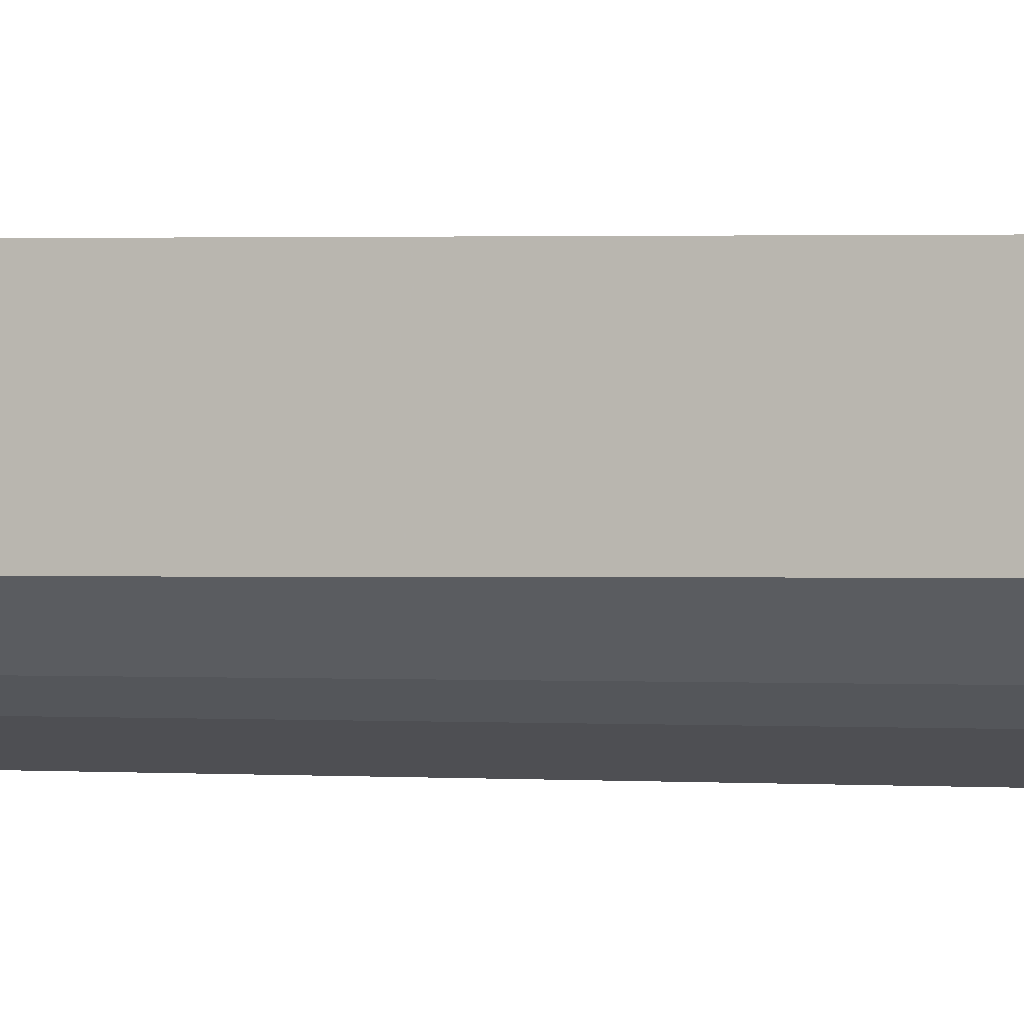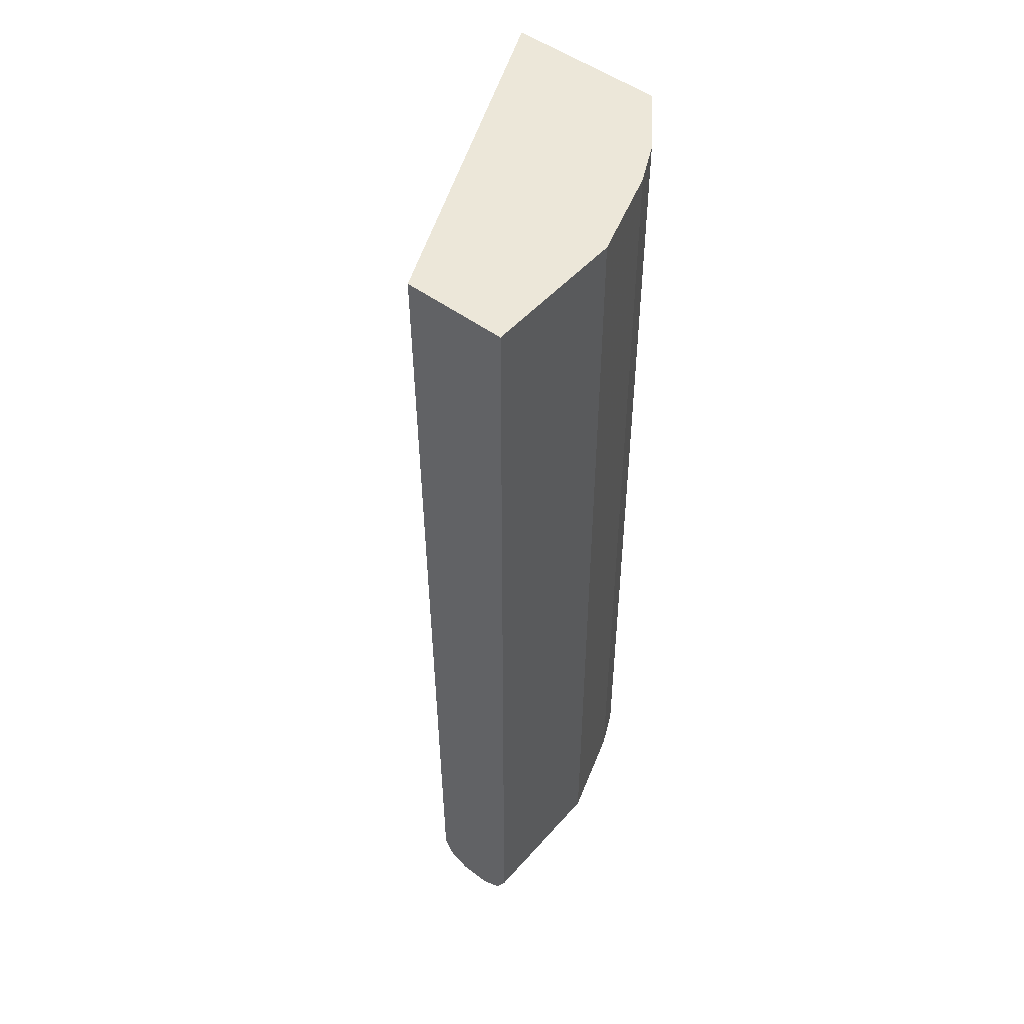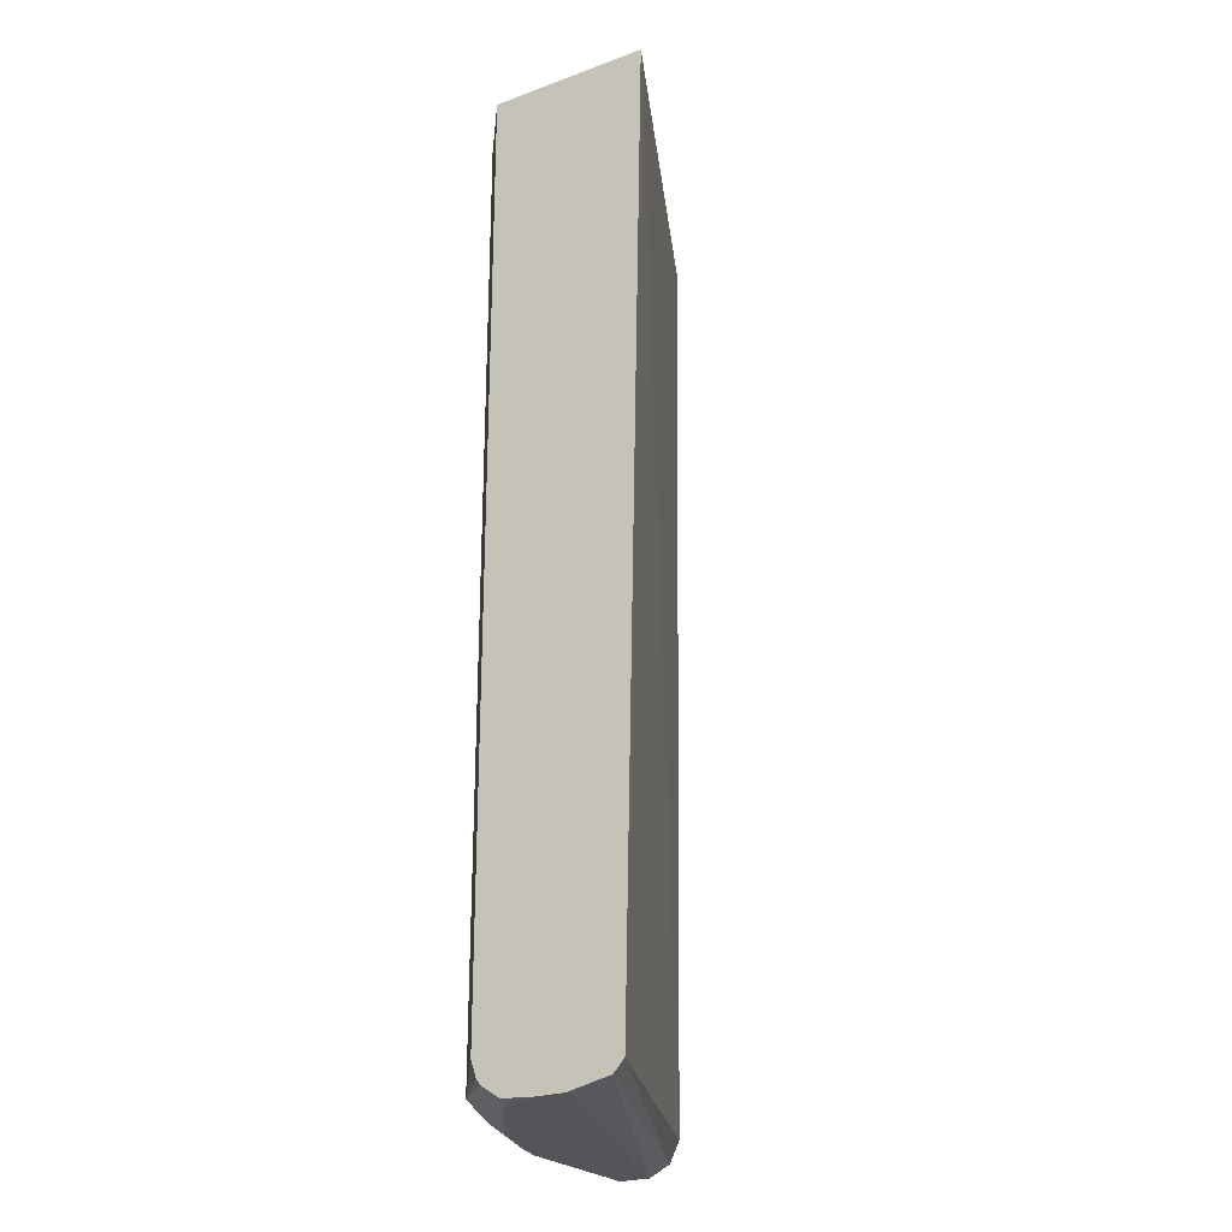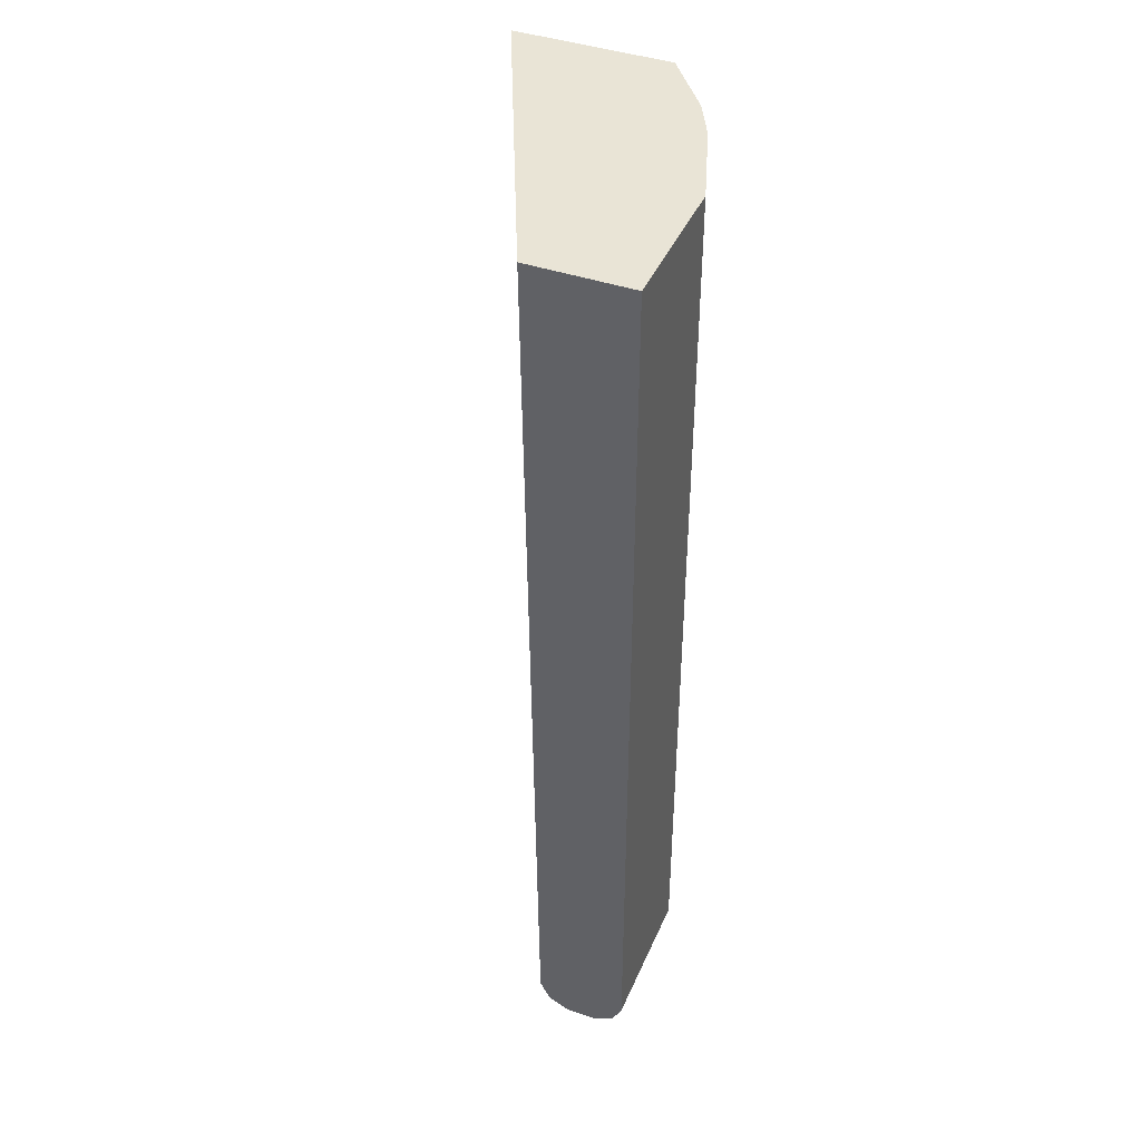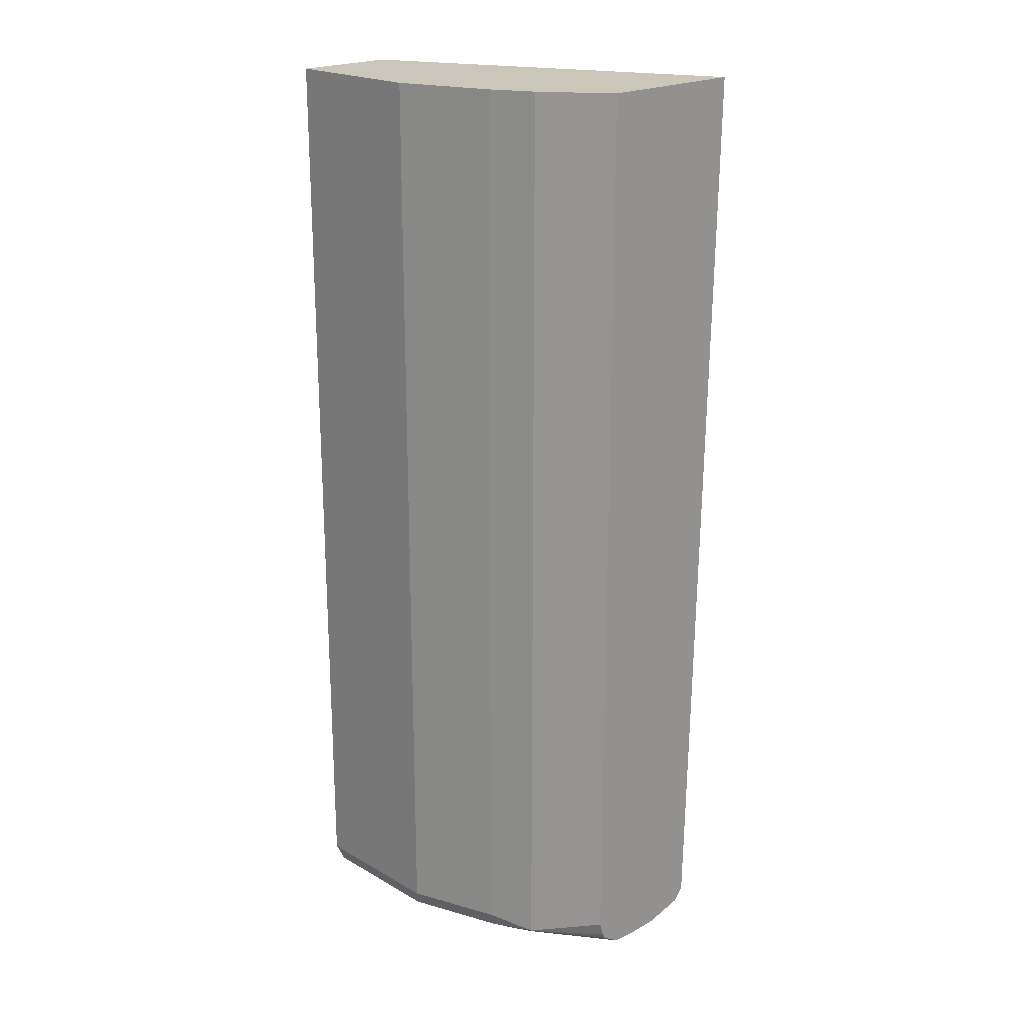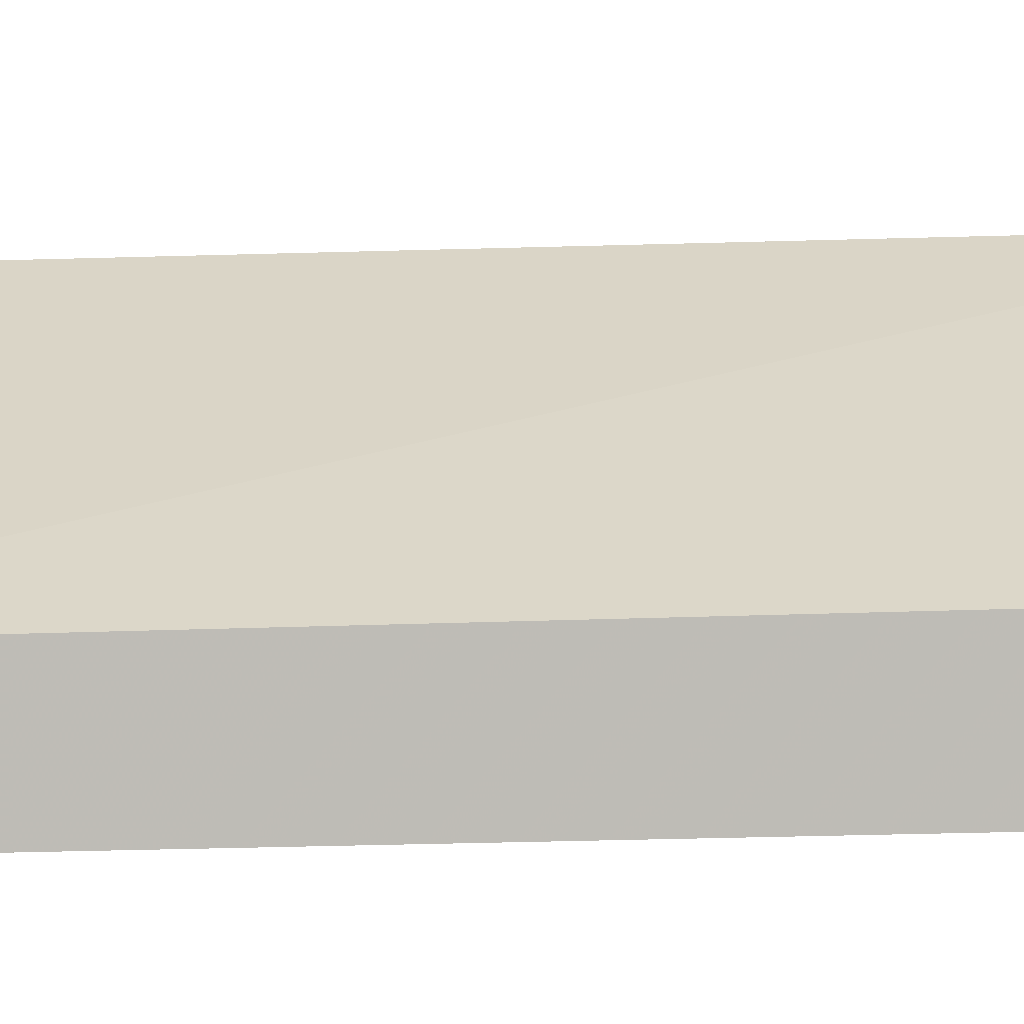
<metadata>
{"format":"obj","ext":"obj","renderer":"f3d","projection":"perspective","resolution":1024,"background":"white","views":[{"elev":-0.6,"azim":-71.9,"up":"+Z"},{"elev":49.7,"azim":129.5,"up":"+Y"},{"elev":-24.5,"azim":-59.2,"up":"+Y"},{"elev":42.4,"azim":112.3,"up":"+Y"},{"elev":21.1,"azim":-134.6,"up":"+Y"},{"elev":5.7,"azim":83.4,"up":"+Z"}]}
</metadata>
<code>
v -0.383 -0.7771 -0.4055
v -0.383 -0.7771 -0.3717
v -0.383 -0.7748 -0.437
v -0.3716 -0.7771 -0.4392
v -0.3716 -0.7771 -0.3717
v -0.383 -0.7672 -0.3265
v -0.2984 -0.7714 -0.5011
v -0.383 -0.7613 -0.4572
v -0.3153 -0.7545 -0.5181
v -0.2703 -0.7771 -0.5068
v -0.01132 -0.7771 -0.5068
v -0.01132 -0.7658 -0.4843
v -0.383 -0.7547 -0.3154
v -0.01132 -0.7696 -0.4918
v -0.383 -0.7546 -0.4617
v -0.2703 -0.7433 -0.5406
v -0.2872 -0.7602 -0.5237
v -0.383 -0.7376 -0.4673
v -0.3153 0.2576 -0.5181
v -0.259 -0.7658 -0.5293
v -0.169 -0.7771 -0.5406
v -0.01132 -0.7771 -0.5406
v -0.01132 -0.7433 -0.473
v -0.383 -0.7543 -0.3152
v -0.169 -0.7433 -0.5743
v -0.1858 -0.7602 -0.5575
v -0.2703 0.2576 -0.5406
v -0.383 0.2576 -0.4673
v -0.1577 -0.7658 -0.5631
v -0.01132 -0.7714 -0.5519
v -0.01132 0.2576 -0.4625
v -0.383 0.2576 -0.2948
v -0.01132 -0.7433 -0.5743
v -0.01132 -0.7546 -0.5687
v -0.169 0.2576 -0.5743
v -0.01132 -0.7658 -0.5631
v -0.01132 0.2576 -0.5743
f 11 22 30
f 16 27 35
f 16 26 17
f 16 25 26
f 12 24 13
f 12 23 24
f 11 12 14
f 11 33 37
f 11 31 23
f 11 37 31
f 11 34 33
f 11 36 34
f 11 30 36
f 16 35 25
f 11 23 12
f 17 26 29
f 23 32 24
f 19 28 32
f 10 29 21
f 29 34 36
f 25 37 33
f 25 35 37
f 25 29 26
f 25 34 29
f 29 36 30
f 25 33 34
f 23 31 32
f 21 29 30
f 21 30 22
f 19 35 27
f 19 37 35
f 19 31 37
f 19 32 31
f 17 29 20
f 10 20 29
f 1 28 18
f 9 27 16
f 1 11 5
f 1 22 11
f 1 21 22
f 1 10 21
f 1 4 10
f 1 3 4
f 1 5 2
f 1 8 3
f 1 32 28
f 1 24 32
f 1 13 24
f 1 6 13
f 1 2 6
f 10 17 20
f 1 18 15
f 2 5 6
f 1 15 8
f 3 8 9
f 9 19 27
f 3 7 4
f 9 28 19
f 9 18 28
f 9 15 18
f 9 16 17
f 8 15 9
f 9 17 10
f 7 9 10
f 6 14 12
f 6 11 14
f 6 12 13
f 5 11 6
f 4 7 10
f 3 9 7

</code>
